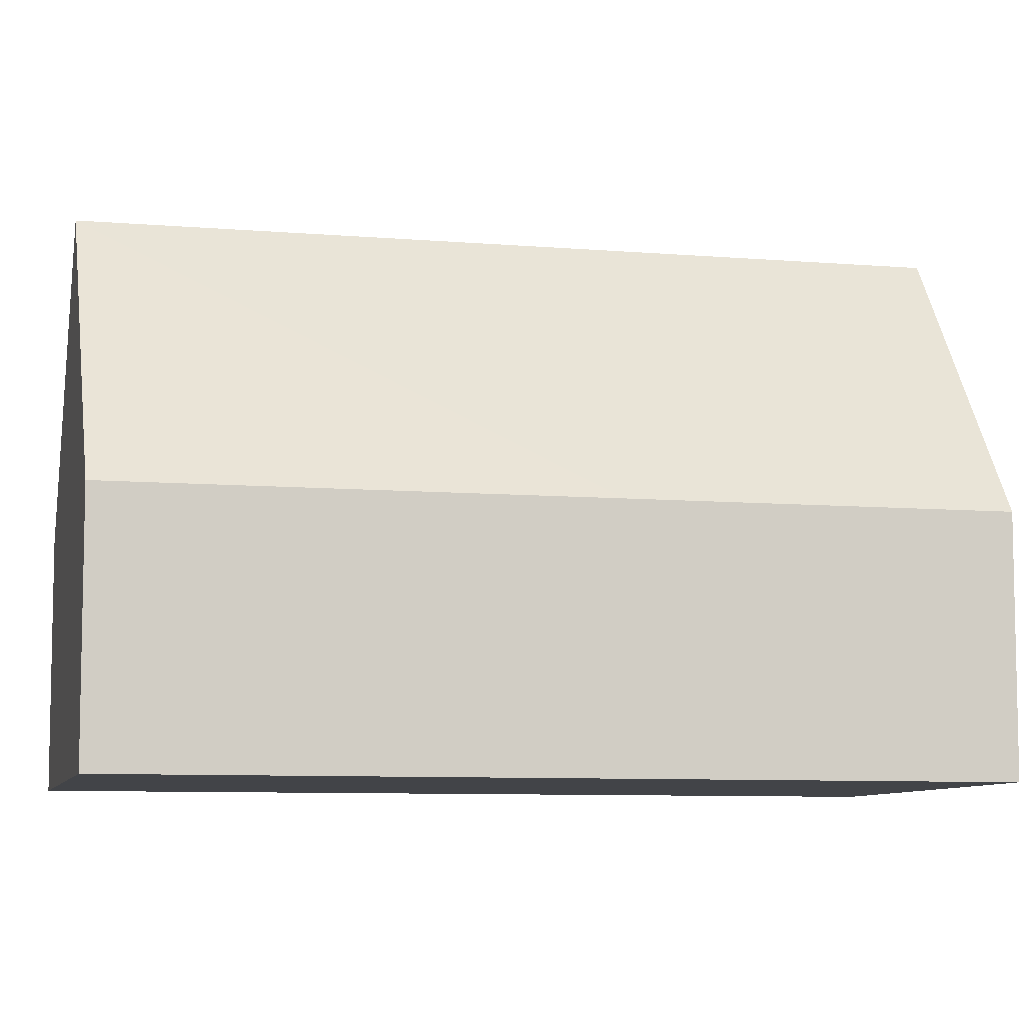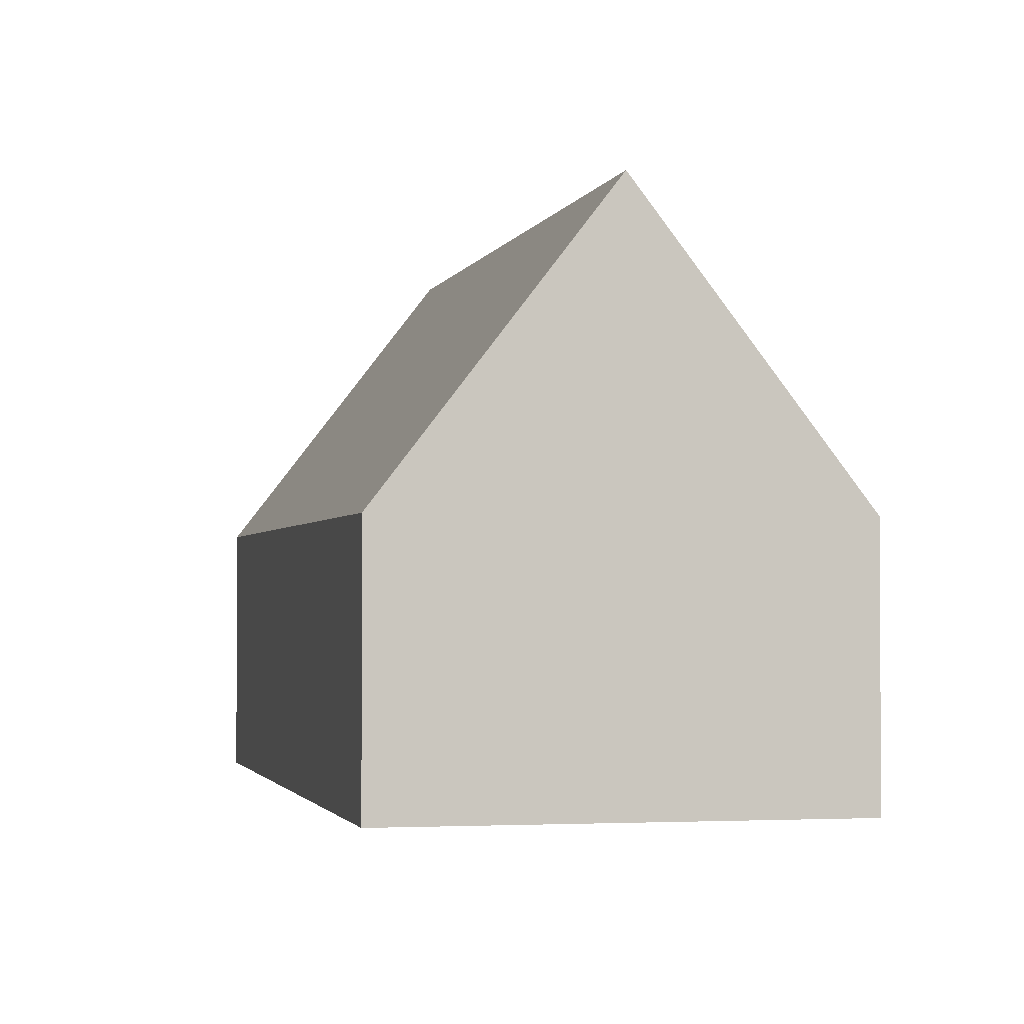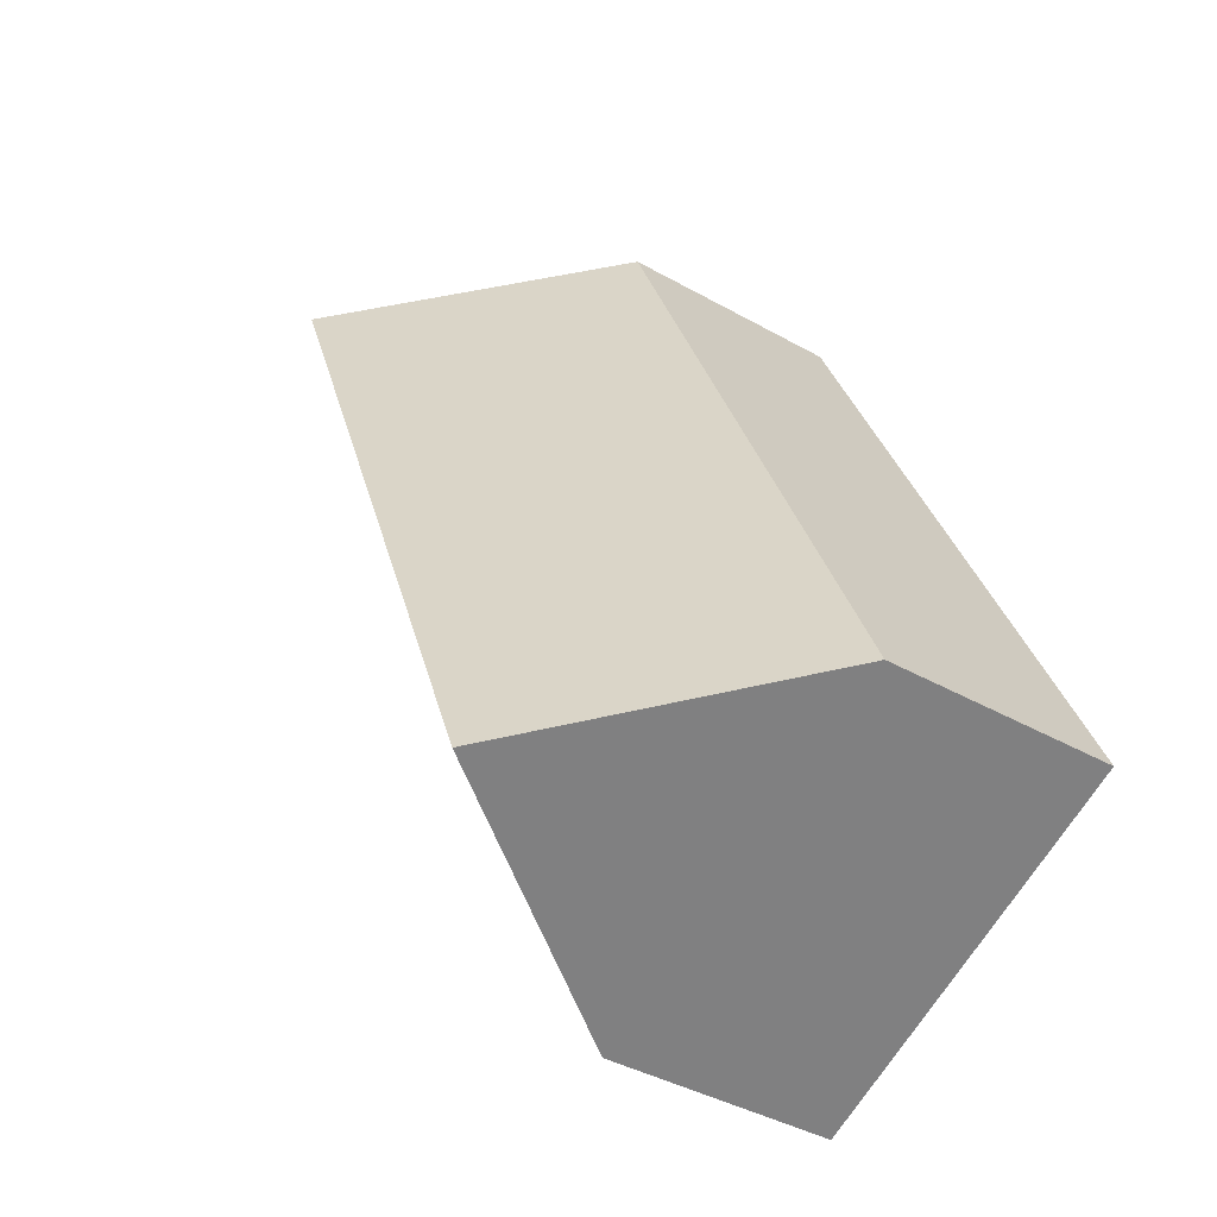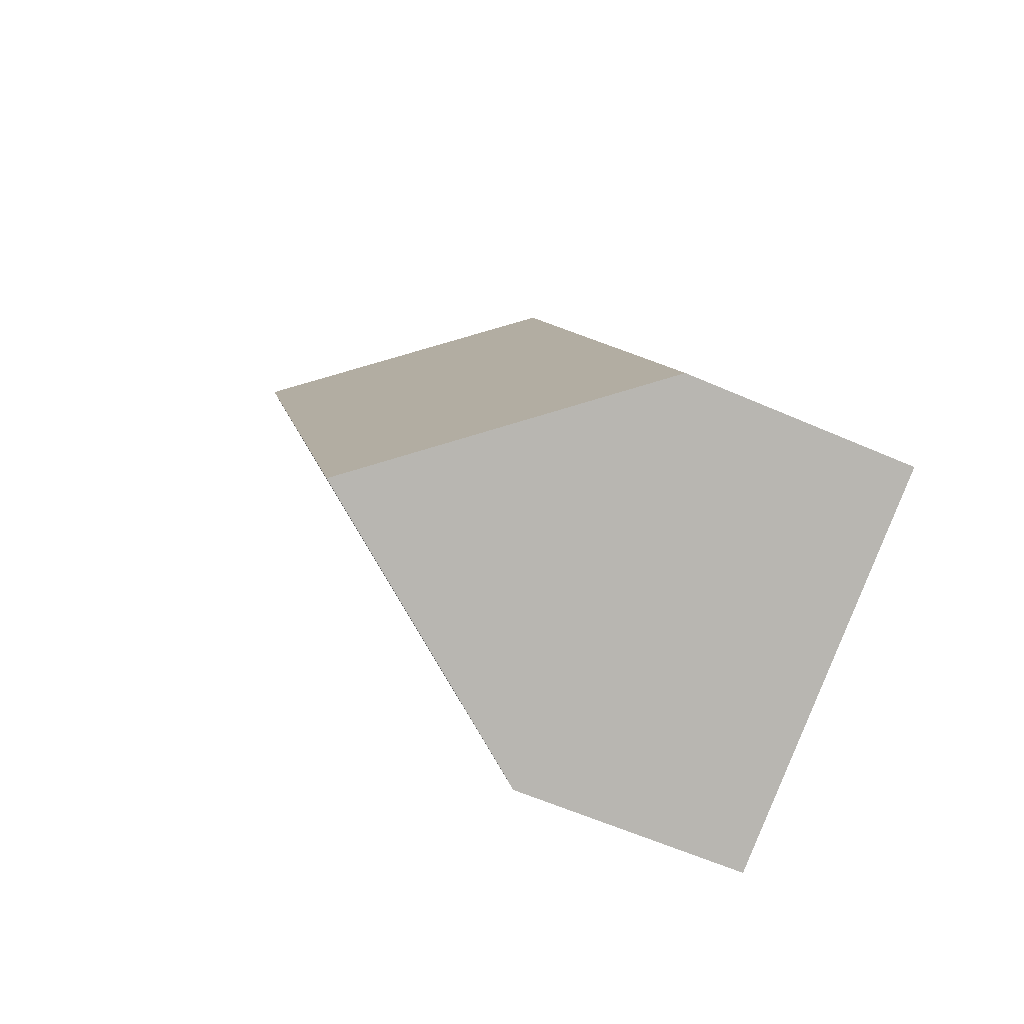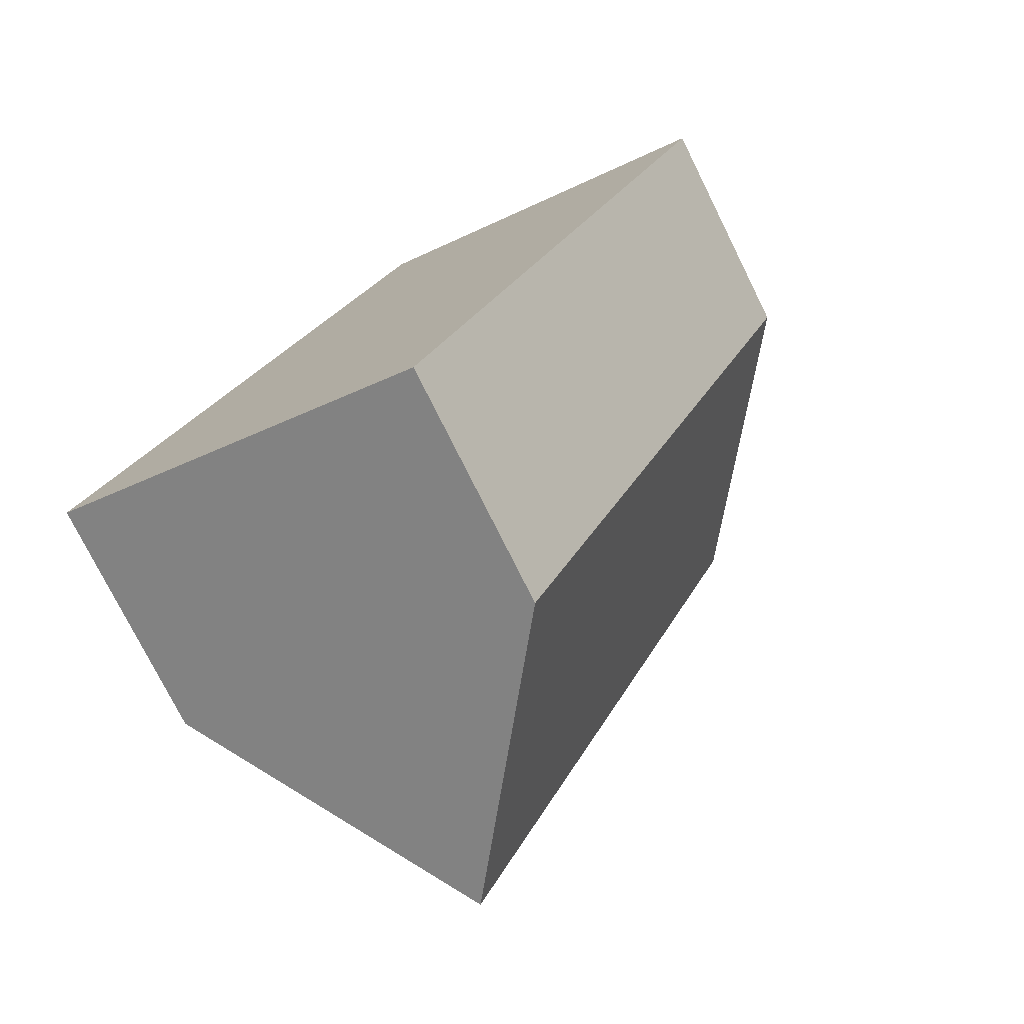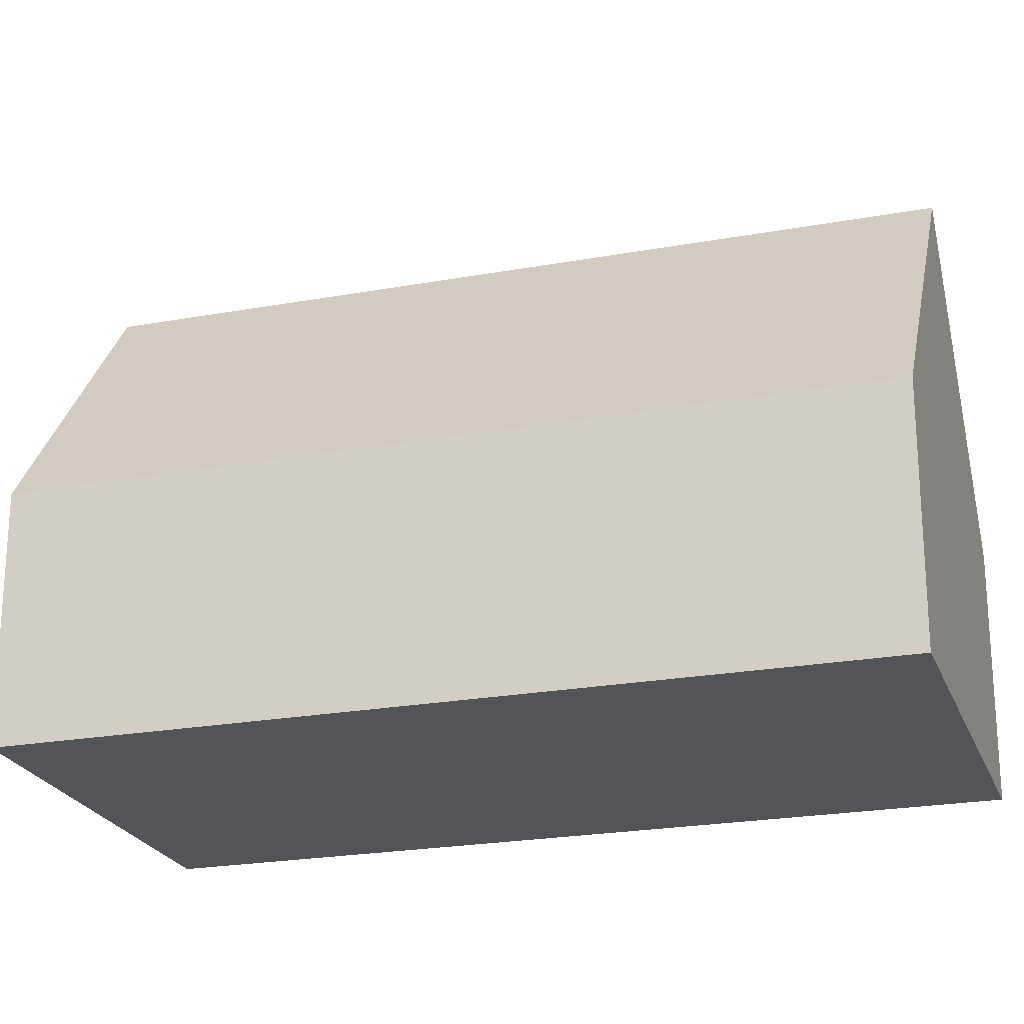
<metadata>
{"format":"obj","ext":"obj","renderer":"f3d","projection":"perspective","resolution":1024,"background":"white","views":[{"elev":-8.0,"azim":100.0,"up":"+Y"},{"elev":-1.9,"azim":-169.4,"up":"+Y"},{"elev":-40.5,"azim":-124.7,"up":"+Z"},{"elev":-60.0,"azim":-114.2,"up":"+Z"},{"elev":-76.3,"azim":26.5,"up":"+Z"},{"elev":-22.9,"azim":-49.4,"up":"+Y"}]}
</metadata>
<code>
v  3.76 9.987 -1.616
v  10.29 4.696 3.218
v  7.52 4.695 -3.231
v  10.07 9.987 13.08
v  12.7 4.695 8.83
v  13.83 4.695 11.46
v  10.29 9.681 12.98
v  0 4.695 2.875e-16
v  3.794 4.695 8.83
v  6.314 4.695 14.69
v  7.52 1.978e-16 -3.231
v  3.76 9.895e-17 -1.616
v  0 0 0
v  3.794 -5.407e-16 8.83
v  6.314 -8.997e-16 14.69
v  10.07 -8.008e-16 13.08
v  13.83 -7.019e-16 11.46
v  10.29 -7.951e-16 12.98
v  12.7 -5.407e-16 8.83
v  10.29 -1.97e-16 3.218
g defaultobject
f 1 2 3
f 2 1 4
f 2 4 5
f 5 4 6
f 6 4 7
f 8 4 1
f 4 8 9
f 4 9 10
f 3 8 1
f 8 3 11
f 8 11 12
f 8 12 13
f 13 9 8
f 9 13 14
f 9 14 10
f 10 14 15
f 10 7 4
f 7 10 6
f 6 10 15
f 6 15 16
f 6 16 17
f 17 16 18
f 17 5 6
f 5 17 19
f 5 19 2
f 2 19 20
f 2 20 3
f 3 20 11
f 14 16 15
f 16 14 18
f 18 14 17
f 17 14 13
f 17 13 19
f 19 13 20
f 20 13 11
f 11 13 12

</code>
